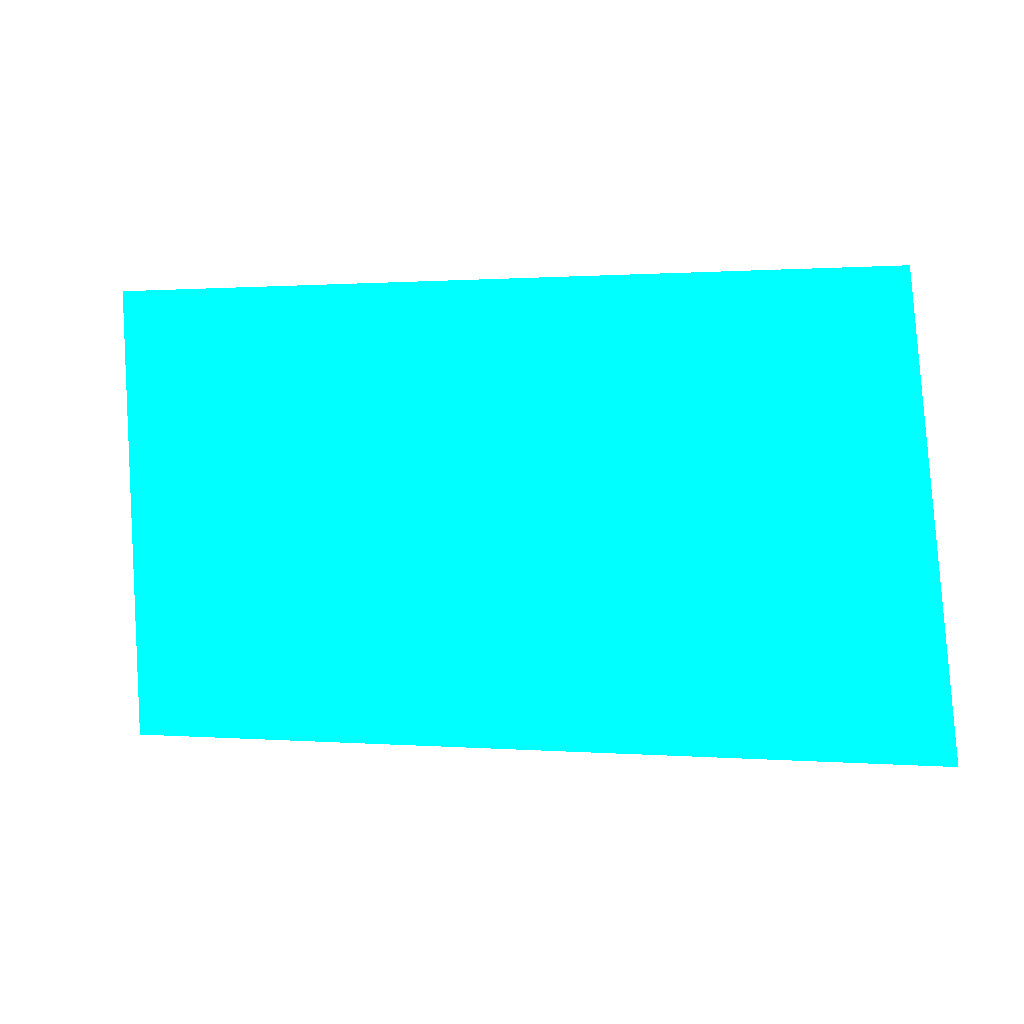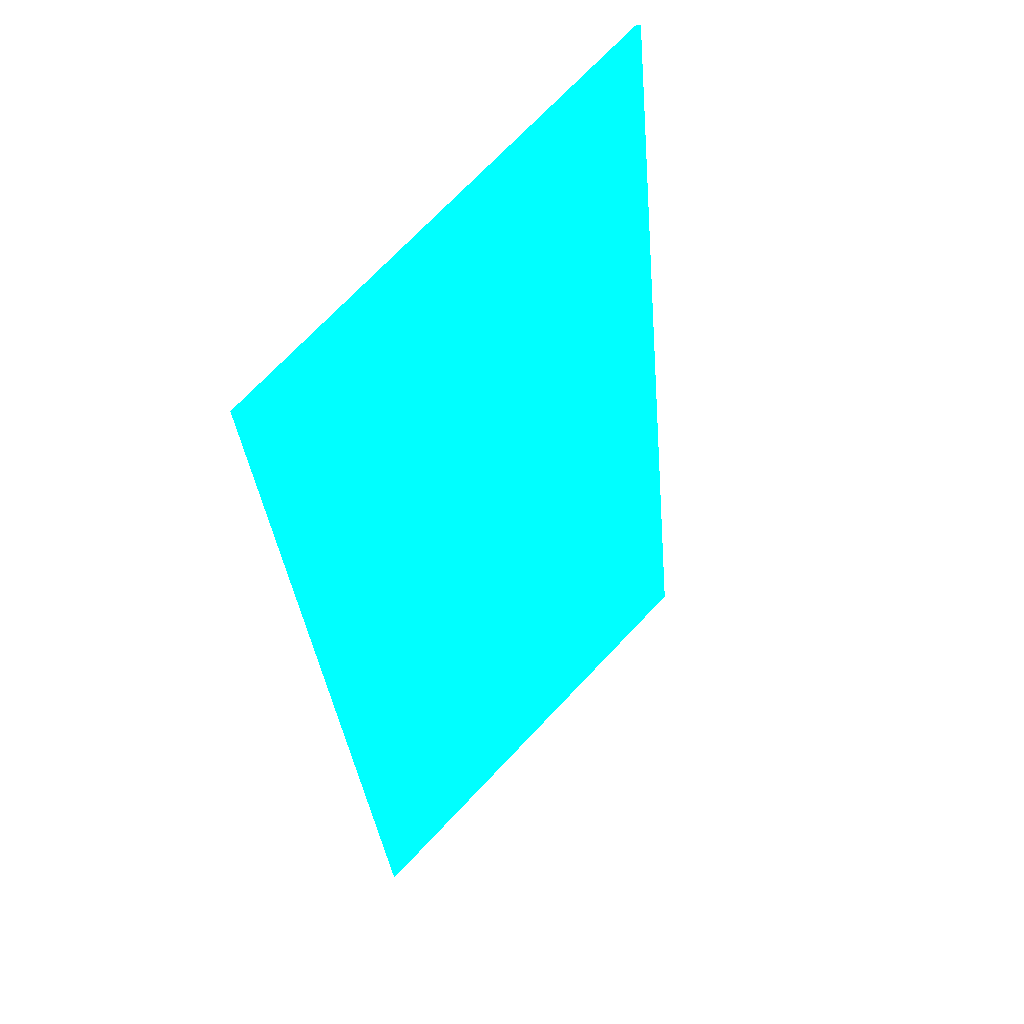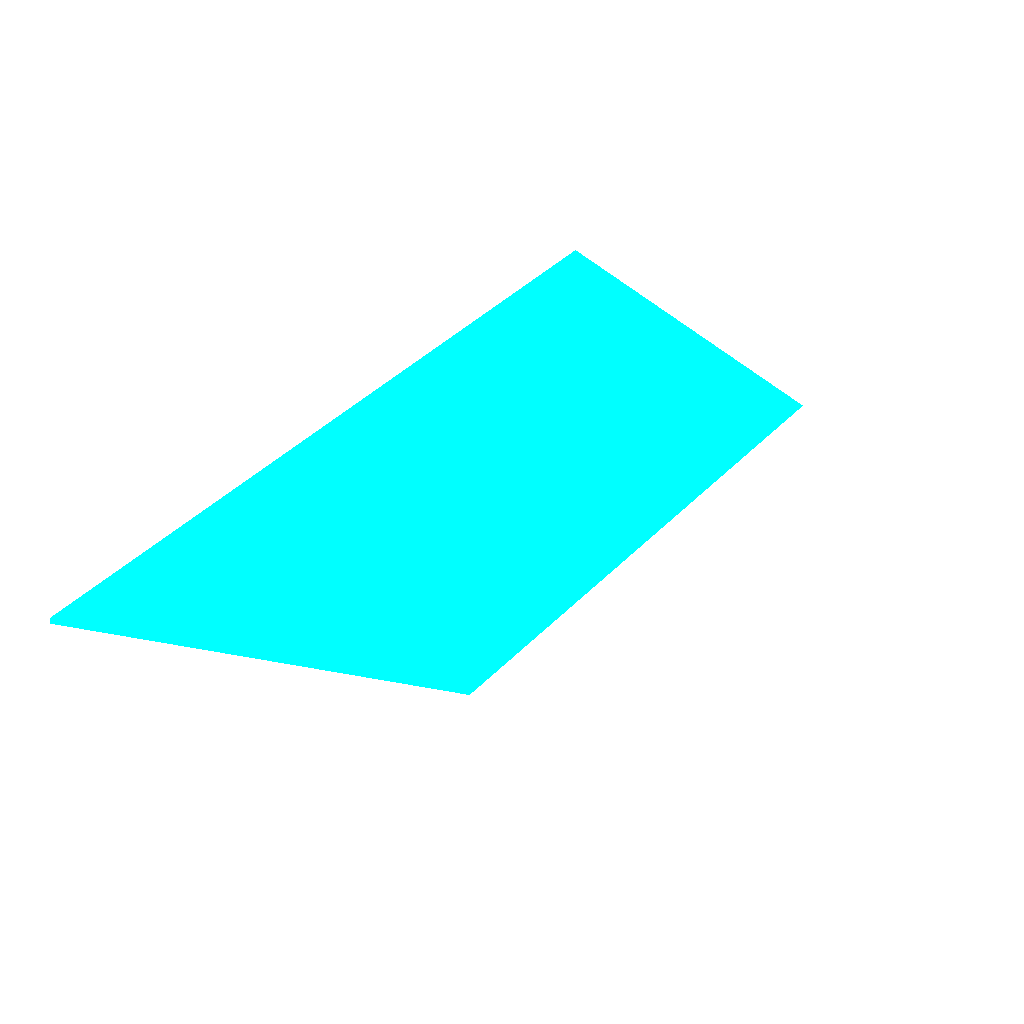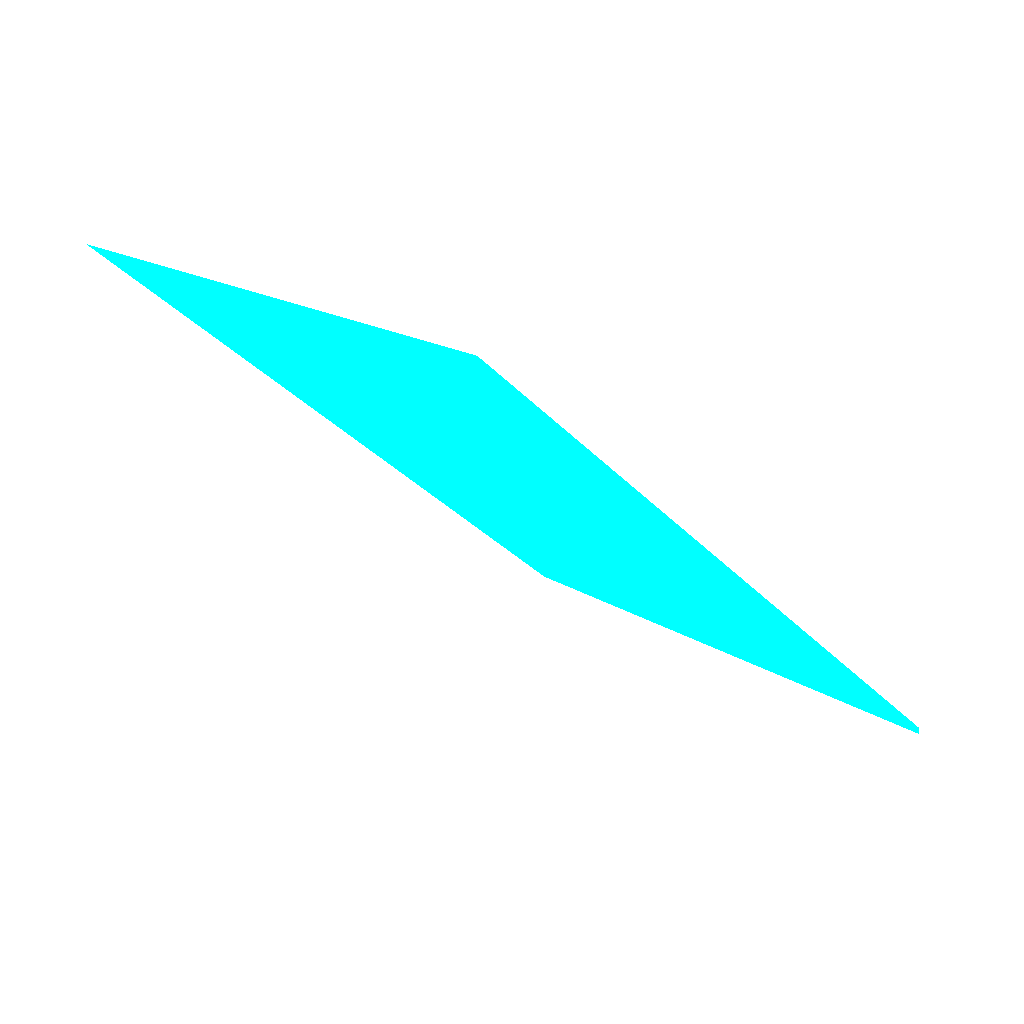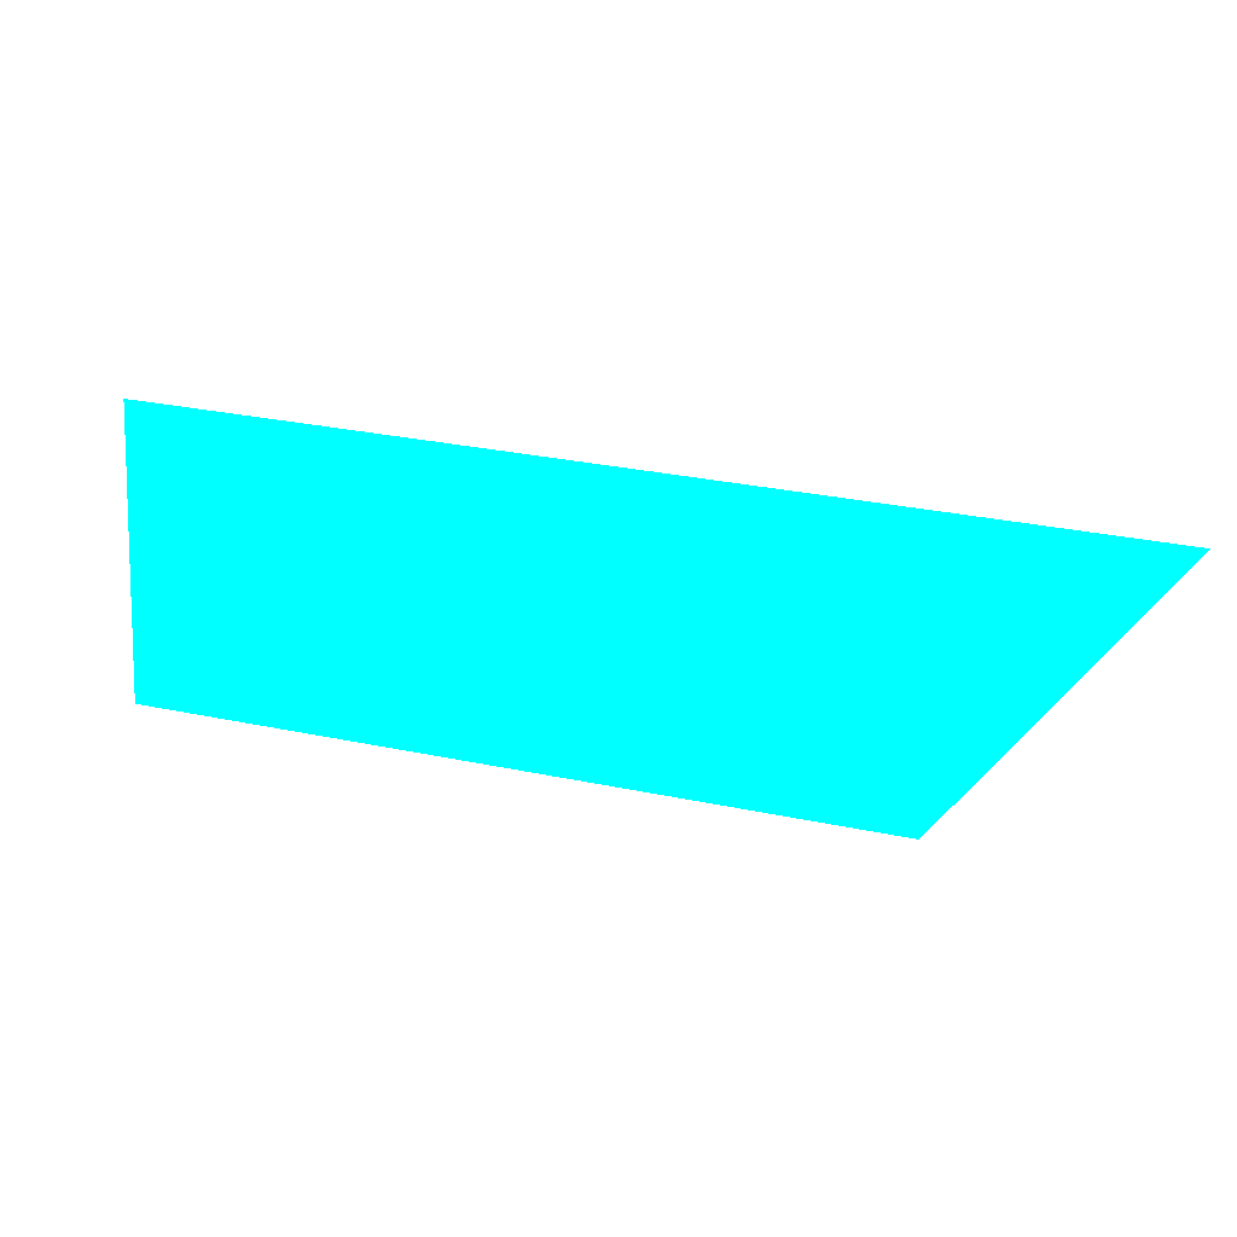
<metadata>
{"format":"obj","ext":"obj","renderer":"f3d","projection":"perspective","resolution":1024,"background":"white","views":[{"elev":8.2,"azim":2.8,"up":"+Y"},{"elev":-41.9,"azim":97.0,"up":"+Y"},{"elev":-8.0,"azim":-65.1,"up":"+Z"},{"elev":-33.9,"azim":124.4,"up":"+Z"},{"elev":-65.6,"azim":168.9,"up":"+Z"}]}
</metadata>
<code>
o geometry_0
v 6.125e+05 5.855e+06 657.8 0 1 1
v 6.125e+05 5.855e+06 657.9 0 1 1
v 6.125e+05 5.855e+06 657.2 0 1 1
v 6.125e+05 5.855e+06 657.3 0 1 1
v 6.125e+05 5.855e+06 664 0 1 1
v 6.125e+05 5.855e+06 664 0 1 1
f 1 2 5
f 1 4 2
f 1 3 4
f 3 5 6
f 2 6 5
f 1 5 3
f 2 4 6
f 3 6 4

</code>
